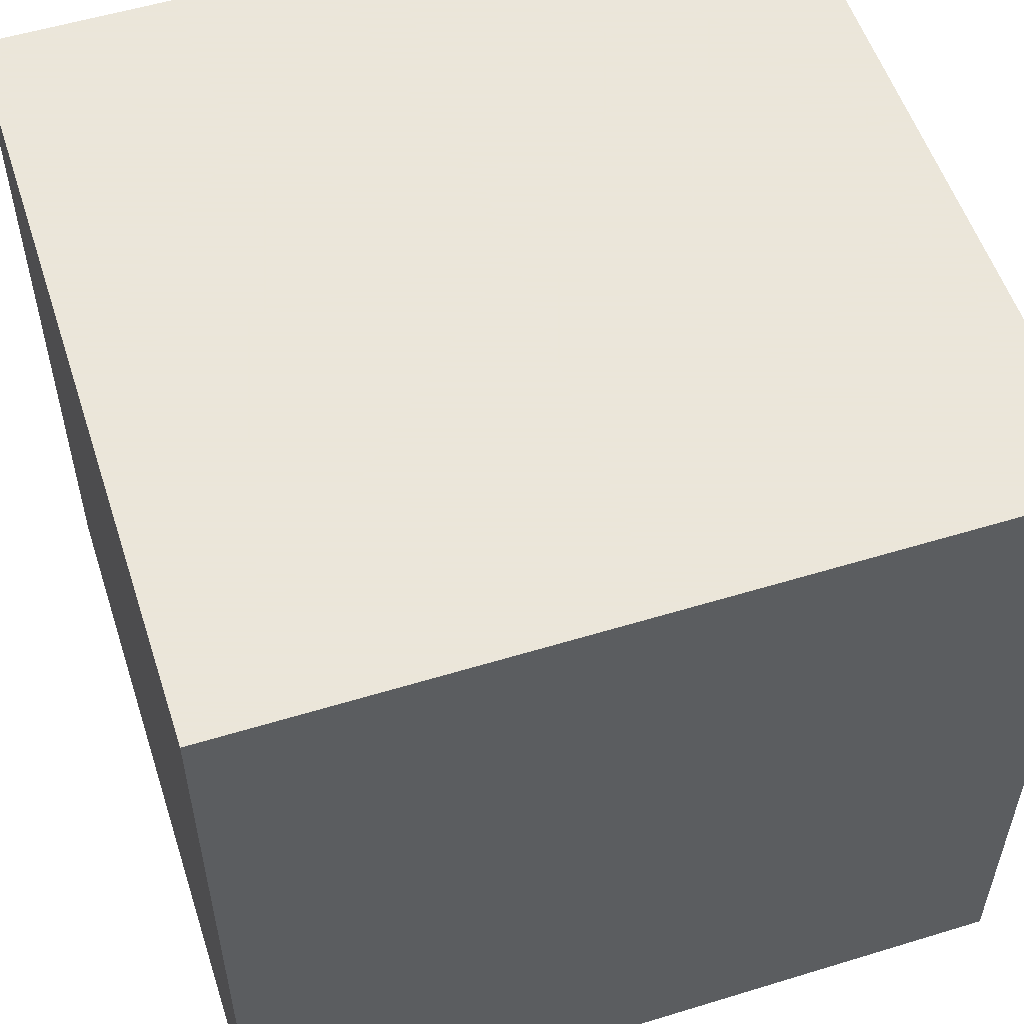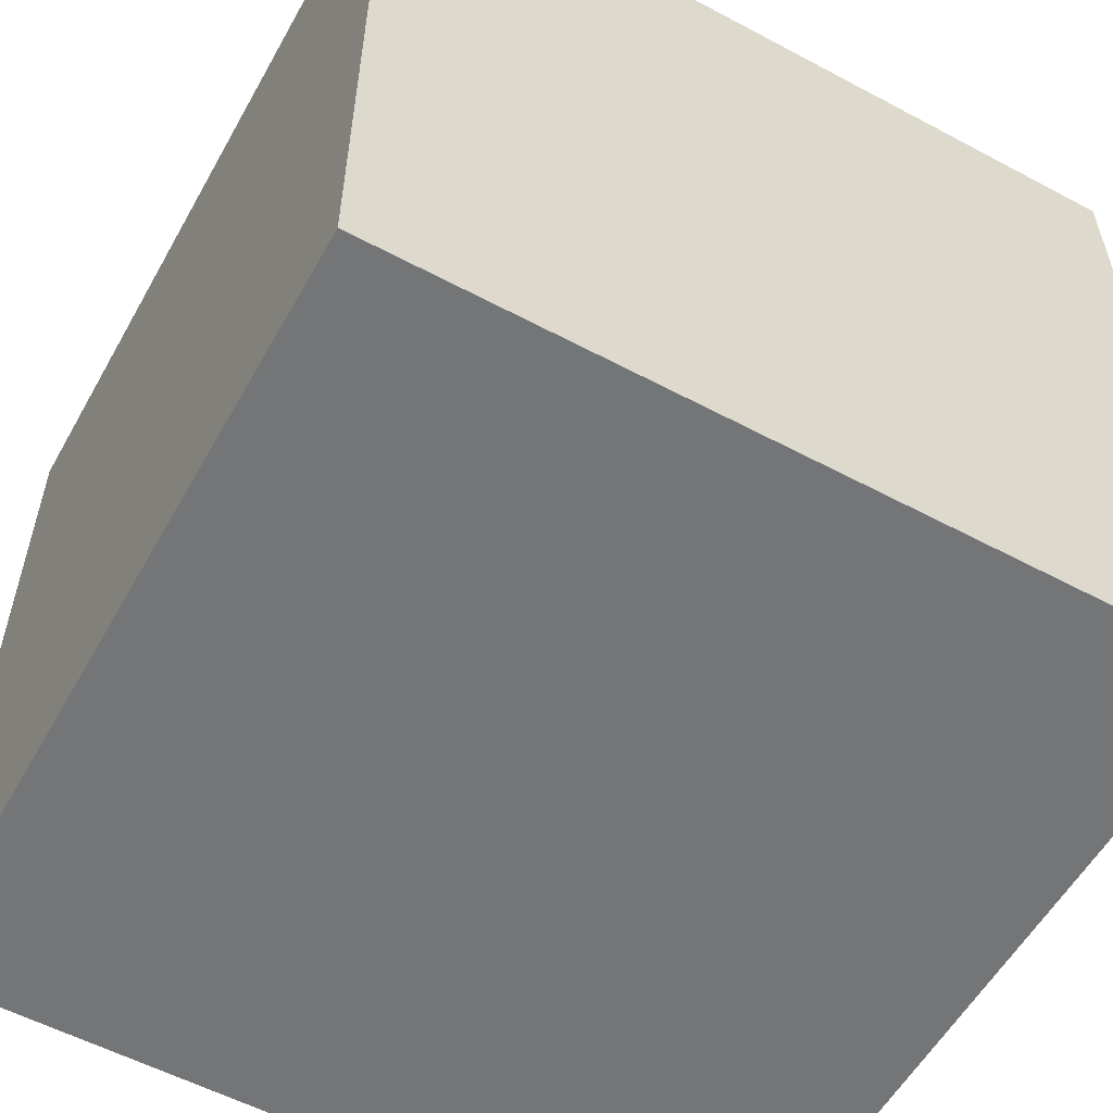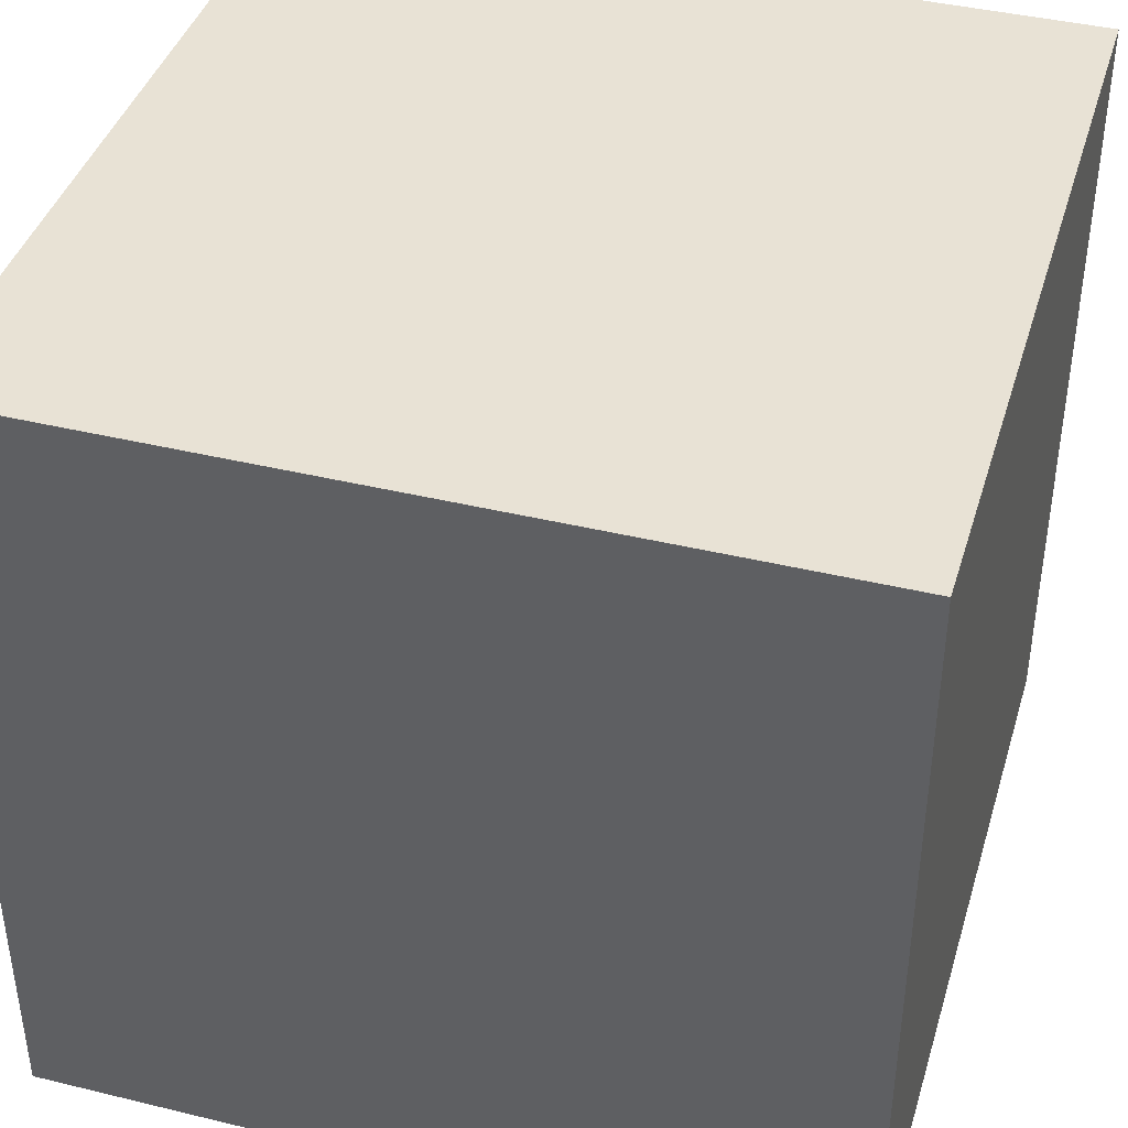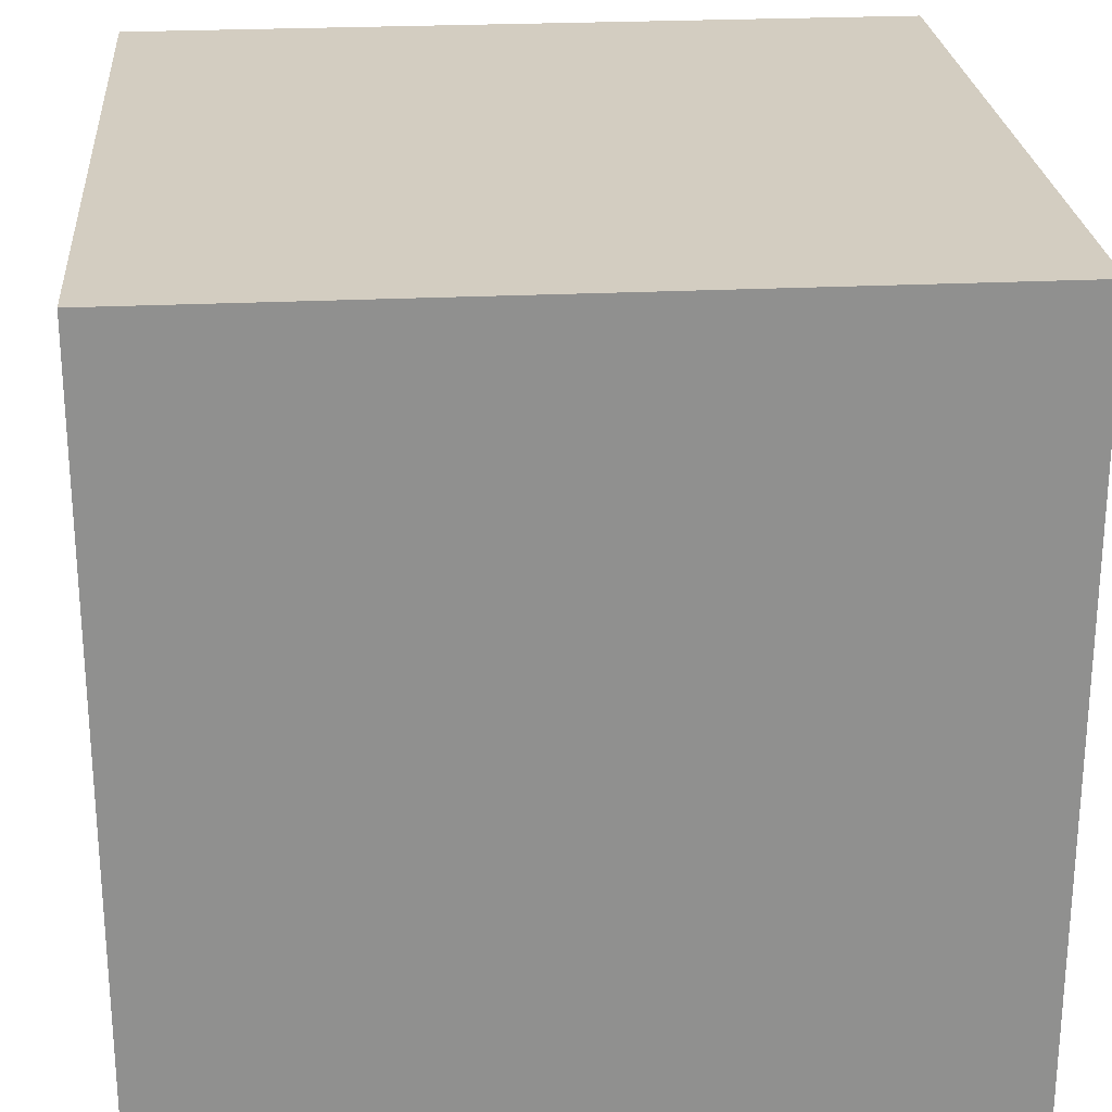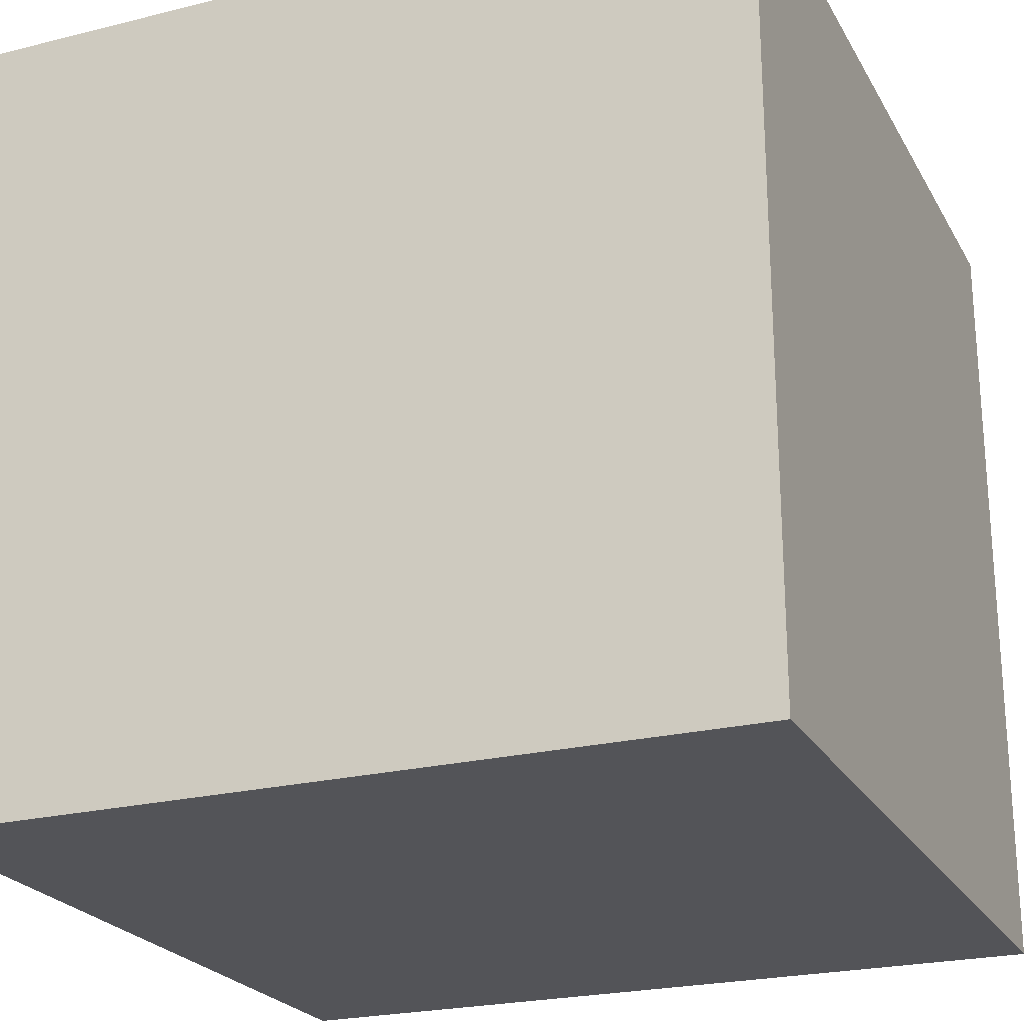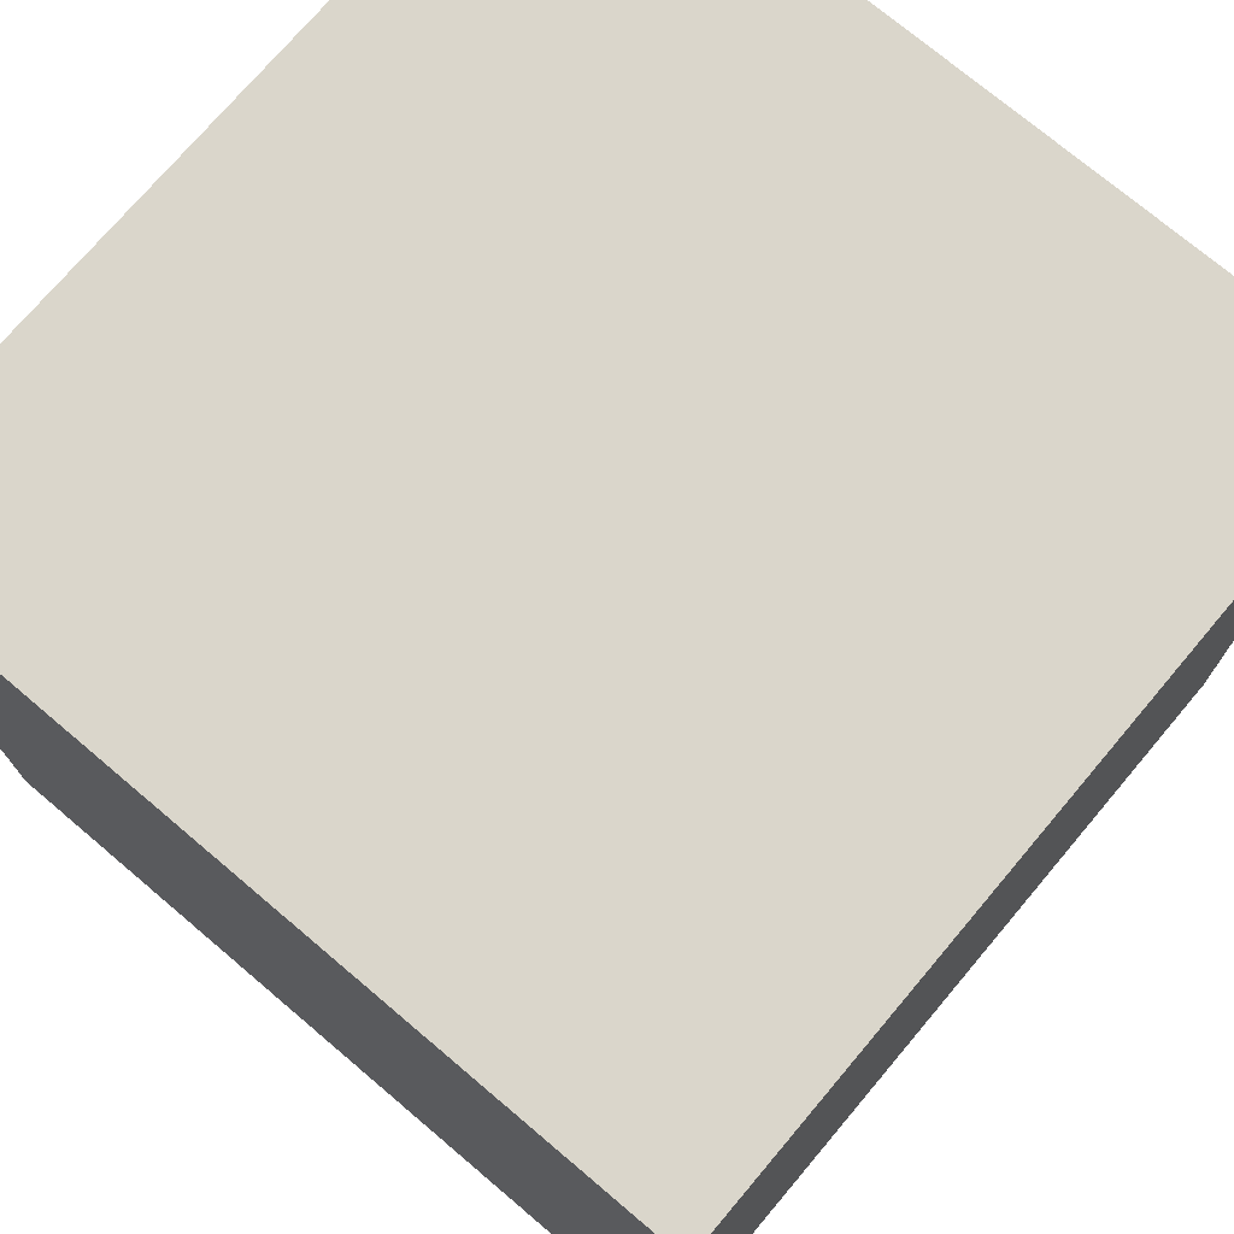
<metadata>
{"format":"obj","ext":"obj","renderer":"f3d","projection":"perspective","resolution":1024,"background":"white","views":[{"elev":55.0,"azim":72.1,"up":"+Y"},{"elev":-56.5,"azim":-119.1,"up":"+Z"},{"elev":40.9,"azim":16.5,"up":"+Z"},{"elev":24.8,"azim":175.4,"up":"+Y"},{"elev":-23.4,"azim":112.8,"up":"+Y"},{"elev":73.9,"azim":130.2,"up":"+Z"}]}
</metadata>
<code>
o Object.1
v -0.5 0.5 0.5001
v -0.5 0.5 0.000259
v -0.5 0.2499 0.25
v -0.5 0.000203 0.000259
v -0.5 0.000203 -0.4999
v -0.5 0.2499 -0.2498
v -0.5 0.000203 0.5001
v -0.5 -0.2499 0.25
v -0.5 -0.5 0.5001
v -0.5 0.5 -0.4999
v -0.5 -0.2499 -0.2498
v -0.5 -0.5 -0.4999
v -0.5 -0.5 0.000259
v 0.5 0.5 0.000259
v 0.5 0.000203 0.000259
v 0.5 0.2499 -0.2498
v 0.5 0.5 -0.4999
v 0.5 0.000203 -0.4999
v 0.5 -0.5 -0.4999
v 0.5 -0.2499 -0.2498
v 0.5 -0.5 0.000259
v 0.5 -0.2499 0.25
v 0.5 0.5 0.5001
v 0.5 0.2499 0.25
v 0.5 0.000203 0.5001
v 0.5 -0.5 0.5001
v -0.01581 0.4844 0.5001
v -0.4688 0.4688 0.5001
v 0.0002 0.4688 0.5001
v -0.2343 0.2343 0.5001
v 0.0002 0.000203 0.5001
v 0.2343 0.2343 0.5001
v 0.4688 0.000203 0.5001
v 0.0002 -0.4688 0.5001
v 0.2343 -0.2343 0.5001
v 0.4688 0.4688 0.5001
v -0.4688 0.000203 0.5001
v -0.2343 -0.2343 0.5001
v -0.4688 -0.4688 0.5001
v 0.4688 -0.4688 0.5001
v -0.4844 0.01581 0.5001
v 0.4844 -0.0158 0.5001
v 0.0002 0.5 0.5001
v -0.01581 -0.4844 0.5001
v 0.0002 -0.5 0.5001
v 0.4688 0.4688 -0.4999
v 0.4688 0.000203 -0.4999
v 0.2343 0.2343 -0.4999
v 0.0002 -0.4688 -0.4999
v 0.2343 -0.2343 -0.4999
v 0.4688 -0.4688 -0.4999
v 0.0002 0.000203 -0.4999
v 0.0002 0.4688 -0.4999
v 0.4844 -0.0158 -0.4999
v -0.4688 0.000203 -0.4999
v -0.4688 -0.4688 -0.4999
v -0.4844 0.01581 -0.4999
v -0.2343 0.2343 -0.4999
v -0.4688 0.4688 -0.4999
v -0.01581 -0.4844 -0.4999
v -0.2343 -0.2343 -0.4999
v -0.01581 0.4844 -0.4999
v 0.0002 0.5 -0.4999
v 0.0002 -0.5 -0.4999
v 0.0002 -0.5 0.000259
v 0.2499 -0.5 0.25
v -0.2499 -0.5 -0.2498
v -0.2499 -0.5 0.25
v 0.2499 -0.5 -0.2498
v -0.2499 0.5 0.25
v 0.0002 0.5 0.000259
v 0.2499 0.5 0.25
v -0.2499 0.5 -0.2498
v 0.2499 0.5 -0.2498
f 1 2 3
f 4 3 2
f 5 4 6
f 1 3 7
f 7 8 9
f 2 6 4
f 2 10 6
f 4 5 11
f 4 7 3
f 12 11 5
f 4 11 13
f 7 4 8
f 13 8 4
f 13 9 8
f 5 6 10
f 12 13 11
f 14 15 16
f 14 16 17
f 18 17 16
f 19 18 20
f 21 15 22
f 23 24 14
f 15 24 25
f 25 22 15
f 15 14 24
f 19 20 21
f 15 21 20
f 25 26 22
f 18 16 15
f 15 20 18
f 23 25 24
f 21 22 26
f 27 1 28
f 29 30 31
f 31 32 29
f 29 28 30
f 31 33 32
f 34 35 31
f 36 27 29
f 36 32 33
f 37 31 30
f 31 37 38
f 39 38 37
f 34 40 35
f 37 41 39
f 31 38 34
f 33 35 40
f 40 42 33
f 37 30 28
f 33 31 35
f 33 42 36
f 40 26 42
f 23 43 36
f 36 29 32
f 39 34 38
f 28 29 27
f 44 40 34
f 28 1 41
f 7 39 41
f 28 41 37
f 9 44 39
f 25 42 26
f 25 36 42
f 43 1 27
f 34 39 44
f 40 44 45
f 27 36 43
f 9 45 44
f 9 39 7
f 7 41 1
f 23 36 25
f 45 26 40
f 46 47 48
f 49 50 51
f 52 48 47
f 52 53 48
f 46 48 53
f 51 47 54
f 55 56 57
f 53 52 58
f 55 58 52
f 55 59 58
f 12 56 60
f 56 61 49
f 47 51 50
f 52 61 55
f 52 49 61
f 49 52 50
f 49 60 56
f 59 55 57
f 47 46 54
f 47 50 52
f 53 58 59
f 12 5 56
f 46 53 62
f 17 46 63
f 12 60 64
f 56 55 61
f 62 59 10
f 5 10 57
f 18 19 54
f 17 18 46
f 64 51 19
f 62 63 46
f 59 62 53
f 59 57 10
f 18 54 46
f 51 54 19
f 51 64 60
f 60 49 51
f 5 57 56
f 63 62 10
f 65 21 66
f 65 66 45
f 12 67 13
f 65 67 64
f 65 13 67
f 13 65 68
f 26 66 21
f 26 45 66
f 45 68 65
f 45 9 68
f 13 68 9
f 21 65 69
f 64 69 65
f 64 19 69
f 12 64 67
f 21 69 19
f 43 70 1
f 71 72 14
f 2 1 70
f 71 43 72
f 71 63 73
f 10 2 73
f 23 72 43
f 43 71 70
f 63 71 74
f 14 74 71
f 10 73 63
f 14 17 74
f 63 74 17
f 2 70 71
f 71 73 2
f 23 14 72

</code>
